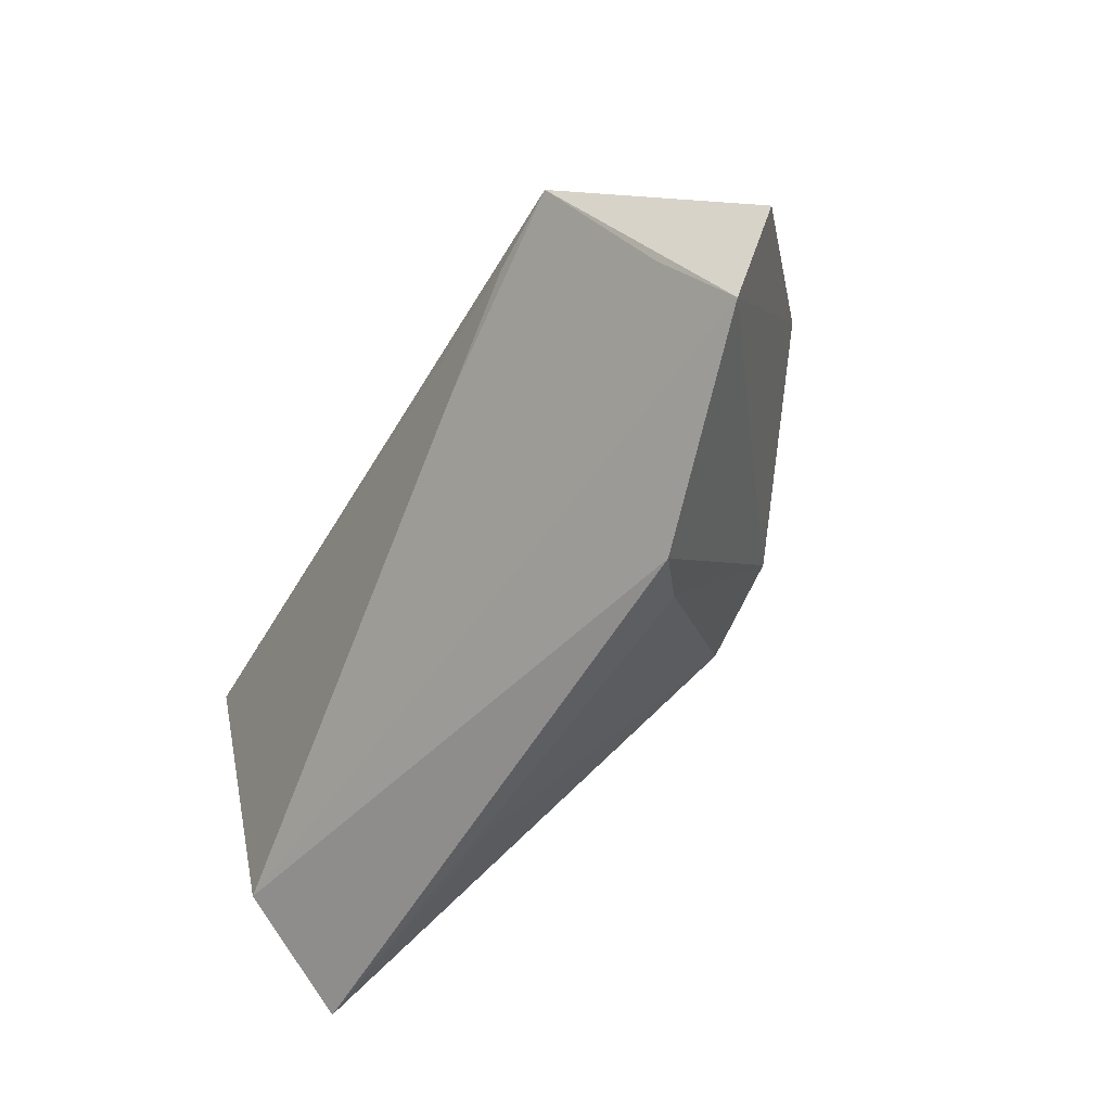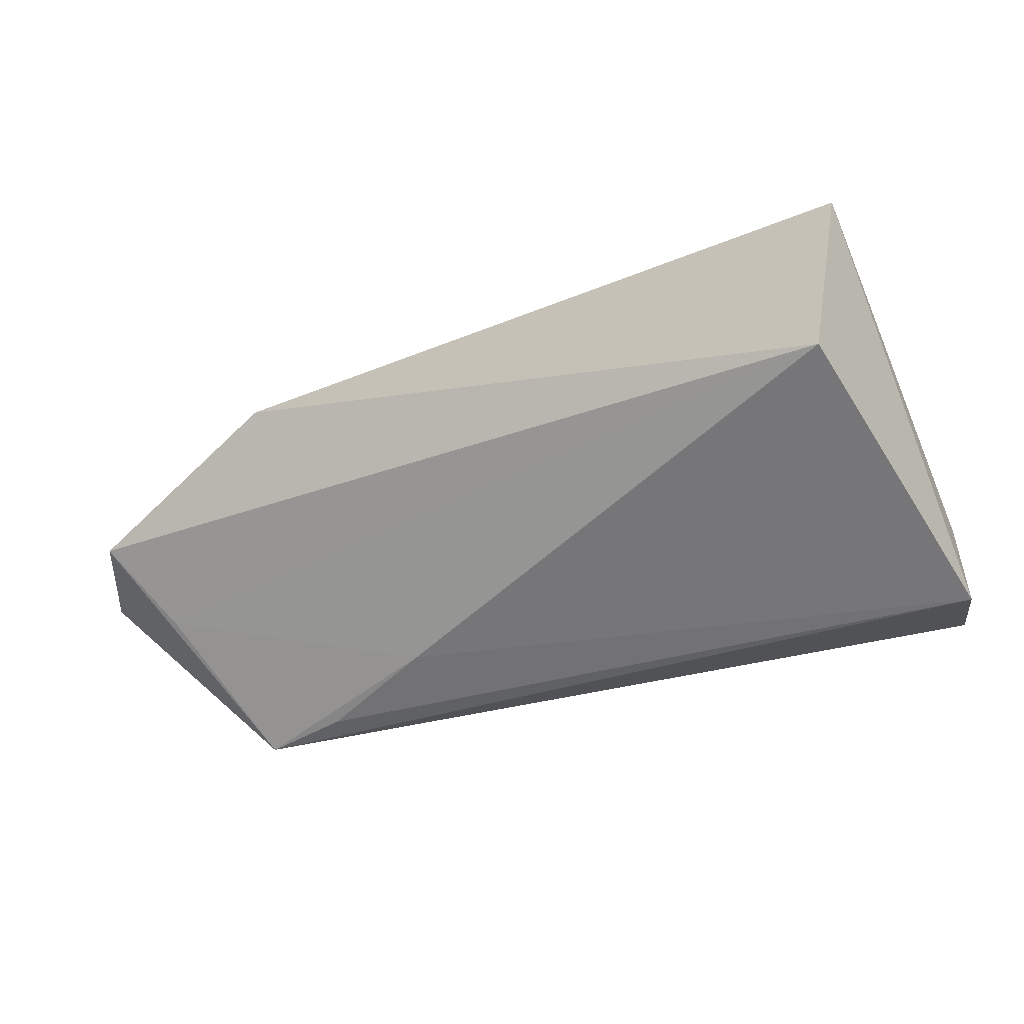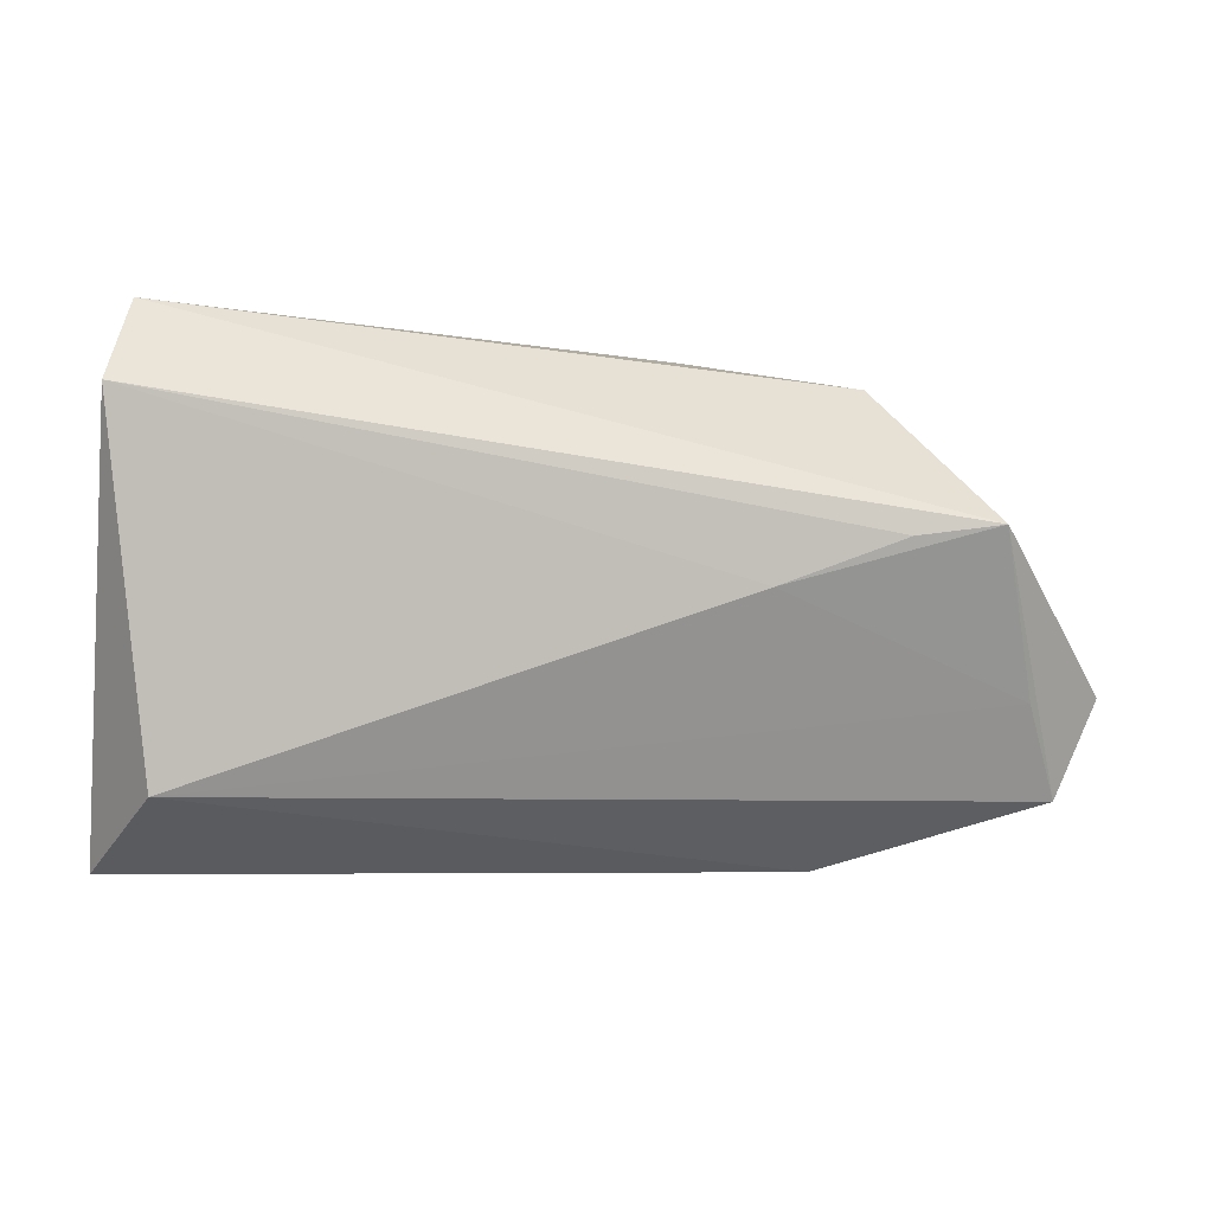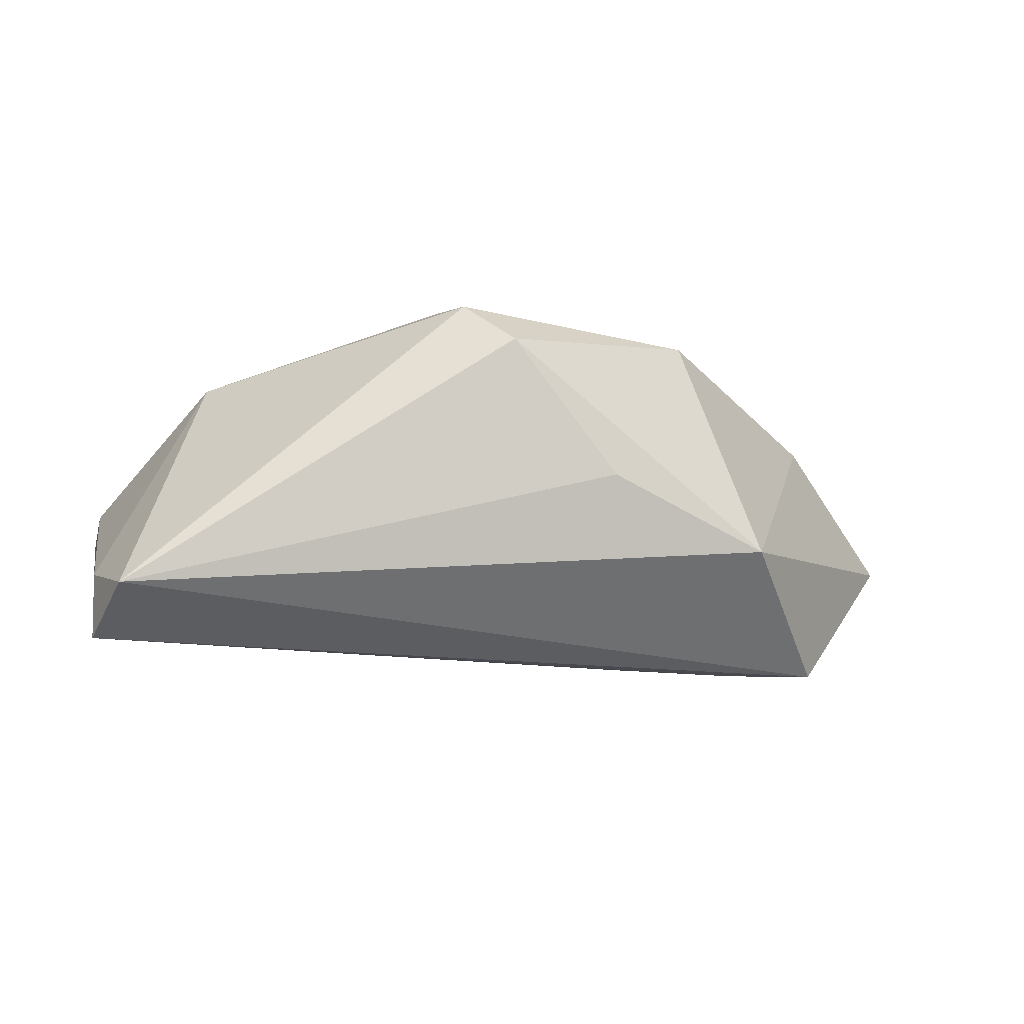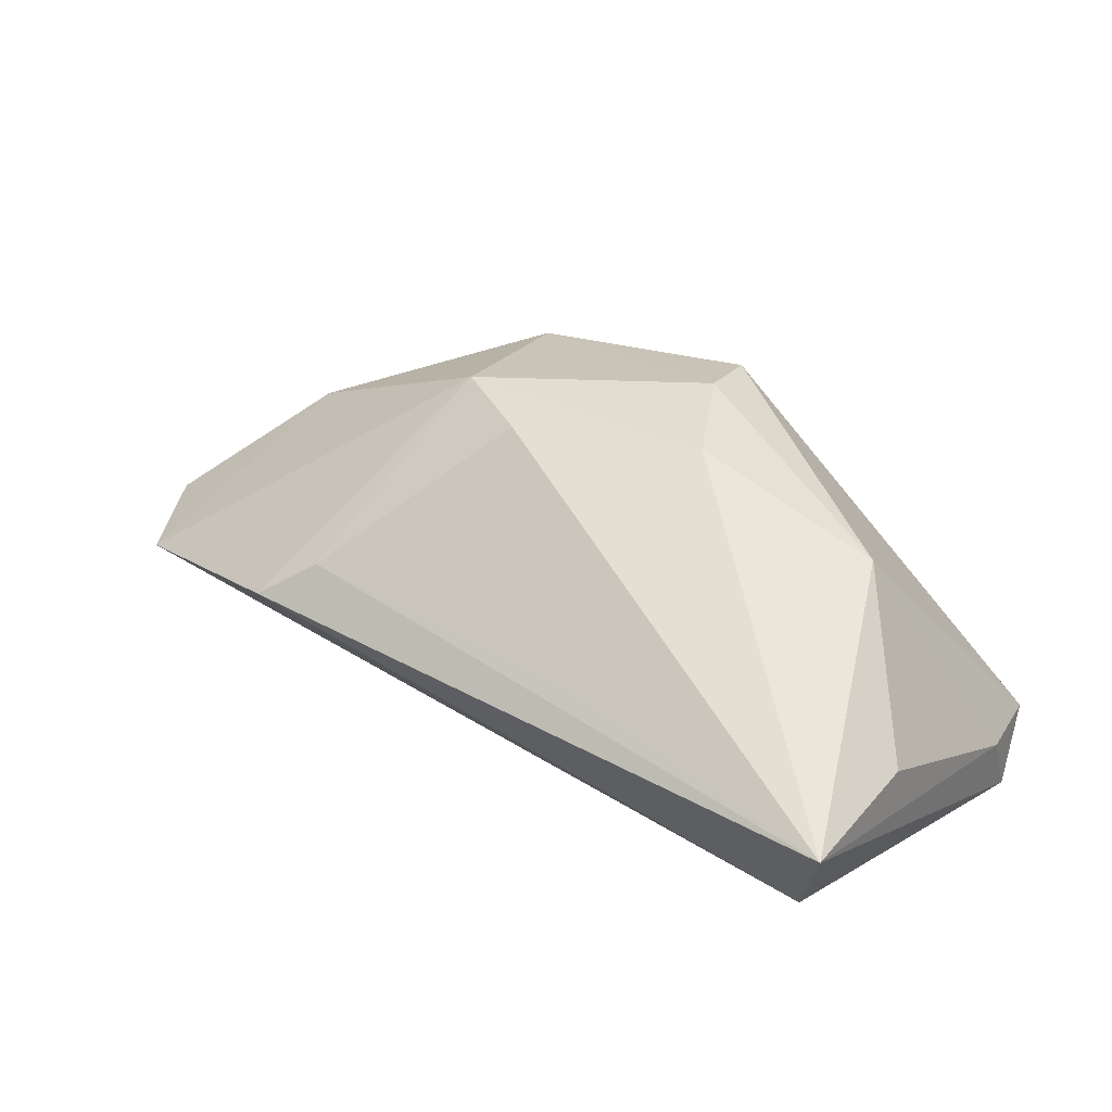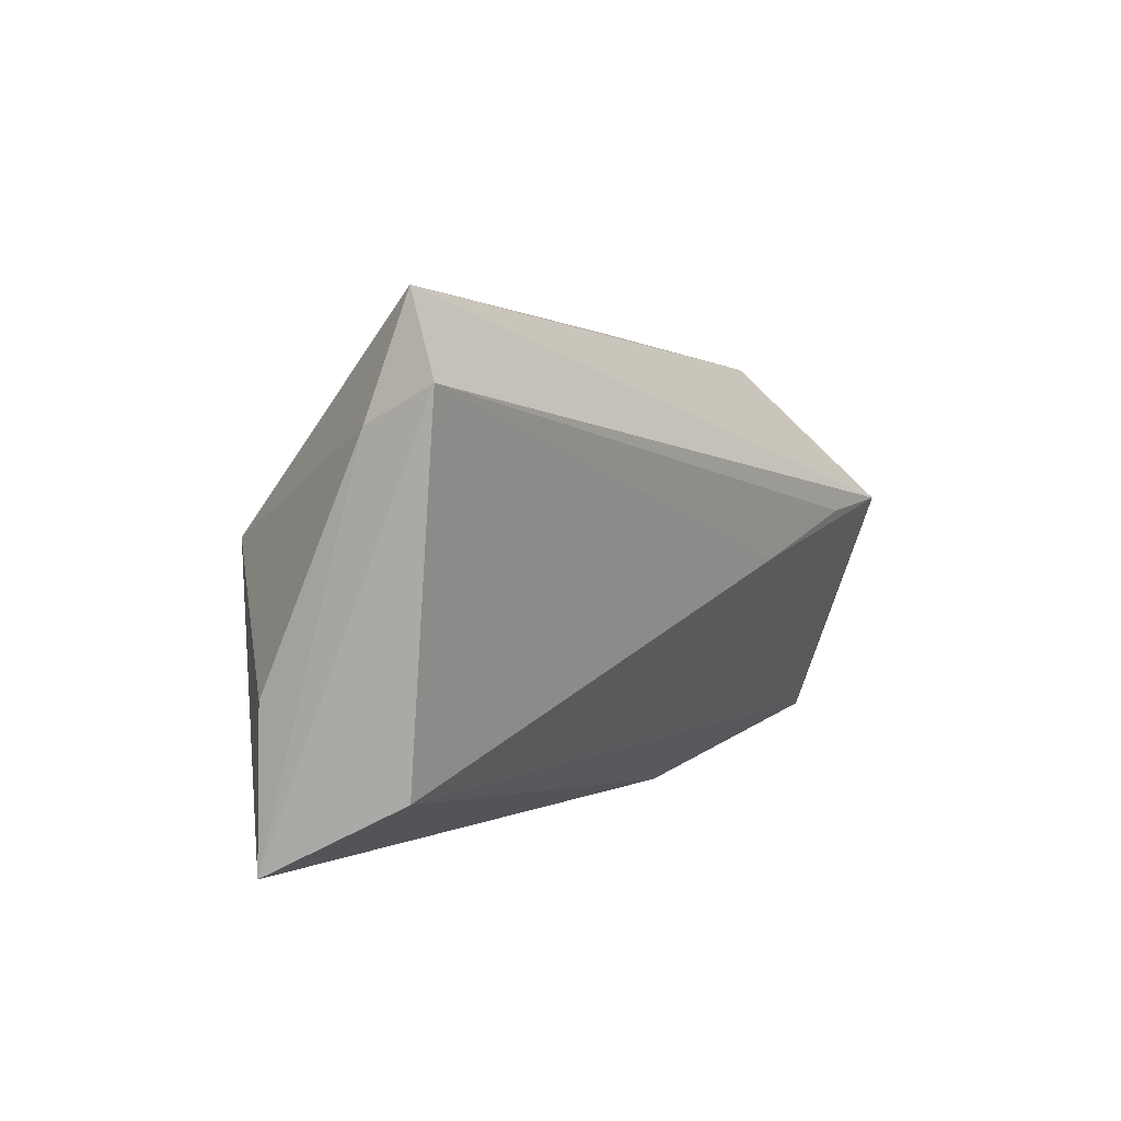
<metadata>
{"format":"obj","ext":"obj","renderer":"f3d","projection":"perspective","resolution":1024,"background":"white","views":[{"elev":-55.5,"azim":-118.5,"up":"+Y"},{"elev":-47.5,"azim":25.3,"up":"+Z"},{"elev":-5.6,"azim":169.9,"up":"+Y"},{"elev":-13.5,"azim":168.3,"up":"+Z"},{"elev":32.5,"azim":36.6,"up":"+Z"},{"elev":2.8,"azim":123.9,"up":"+Y"}]}
</metadata>
<code>
v -0.04798 0.006102 -0.02154
v 0.04998 0.01891 -0.02154
v 0.04458 -0.024 -0.01421
v -0.05413 -0.01304 -0.01082
v 0.05024 0.01473 -0.01275
v -0.01496 0.02746 0.0006128
v 0.01405 -0.0004624 0.02483
v -0.001202 0.02947 0.01741
v 0.05034 -0.01374 0.001215
v -0.04879 0.001399 0.01181
v 0.03659 0.002572 0.016
v 0.01551 -0.02863 0.005832
v 0.04706 0.02888 -0.01629
v -0.02169 -0.001189 -0.02028
v -0.03142 -0.03231 0.002983
v 0.004497 0.02369 0.02333
v -0.01943 -0.003079 0.02538
v -0.02477 -0.02814 0.007866
v -0.03712 0.004578 -0.02154
v -0.06543 -0.01182 -0.002742
v -0.05914 -0.0241 -0.004265
v -0.03574 0.02328 -0.007814
v 0.05106 -0.03231 0.0009176
v -0.008062 -0.00935 0.02467
v 0.006635 0.01351 0.02563
v -0.02547 0.02128 0.02012
f 11 13 16
f 9 11 23
f 7 24 23
f 23 11 7
f 16 13 8
f 8 26 16
f 22 26 8
f 18 15 23
f 24 7 17
f 17 21 15
f 17 18 24
f 15 18 17
f 10 22 20
f 10 26 22
f 10 17 26
f 20 21 10
f 21 17 10
f 20 22 1
f 1 22 13
f 13 2 1
f 1 21 20
f 5 2 13
f 13 11 5
f 11 9 5
f 23 2 5
f 5 9 23
f 25 11 16
f 25 7 11
f 25 17 7
f 16 26 25
f 26 17 25
f 13 22 6
f 6 8 13
f 22 8 6
f 23 24 12
f 12 18 23
f 24 18 12
f 23 15 3
f 15 21 3
f 3 2 23
f 14 2 3
f 19 2 14
f 14 1 19
f 19 1 2
f 4 1 14
f 21 1 4
f 14 3 4
f 4 3 21

</code>
